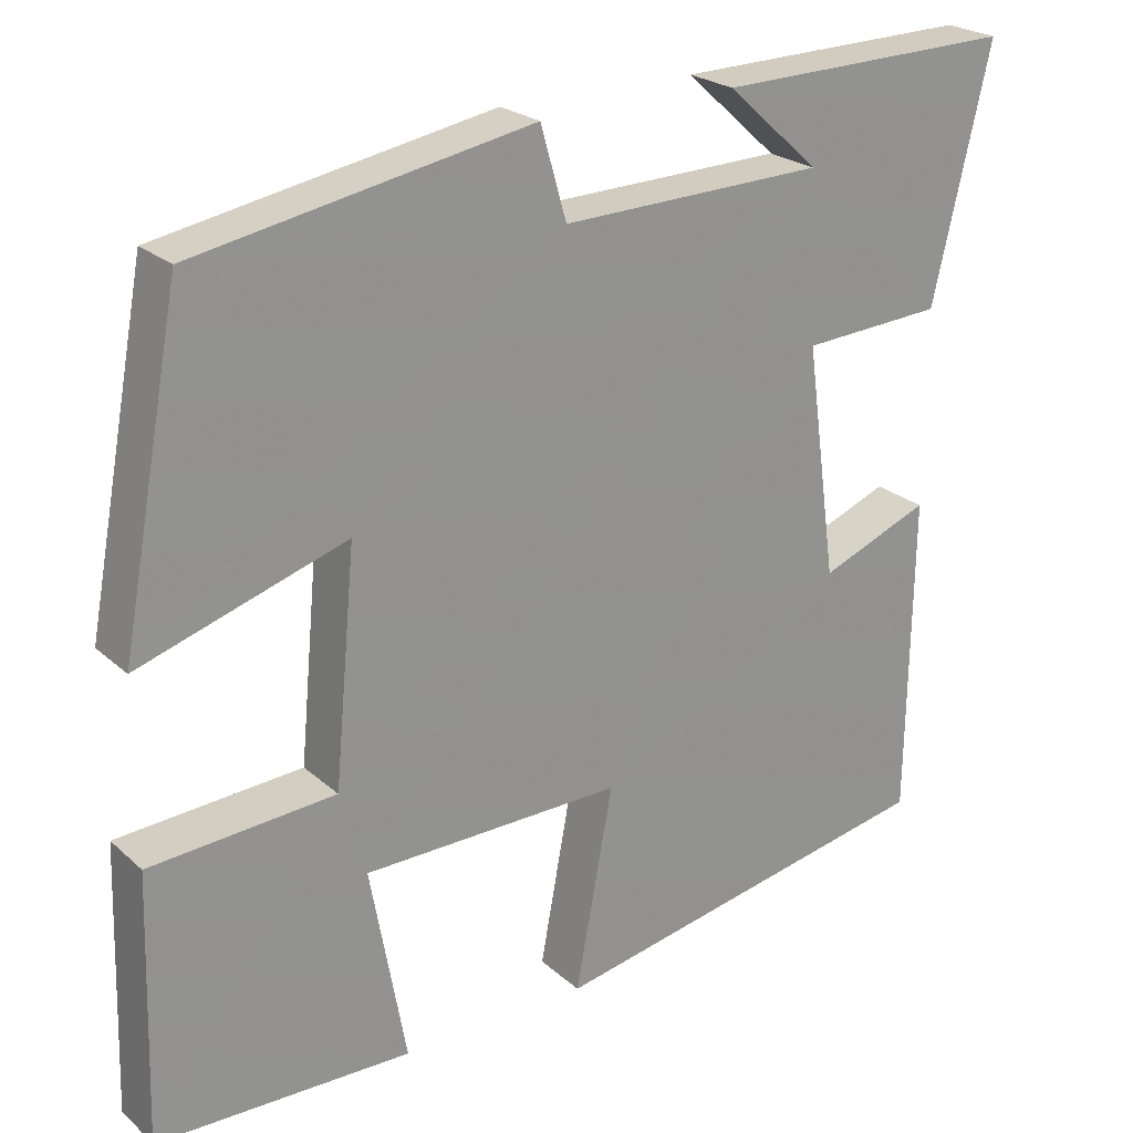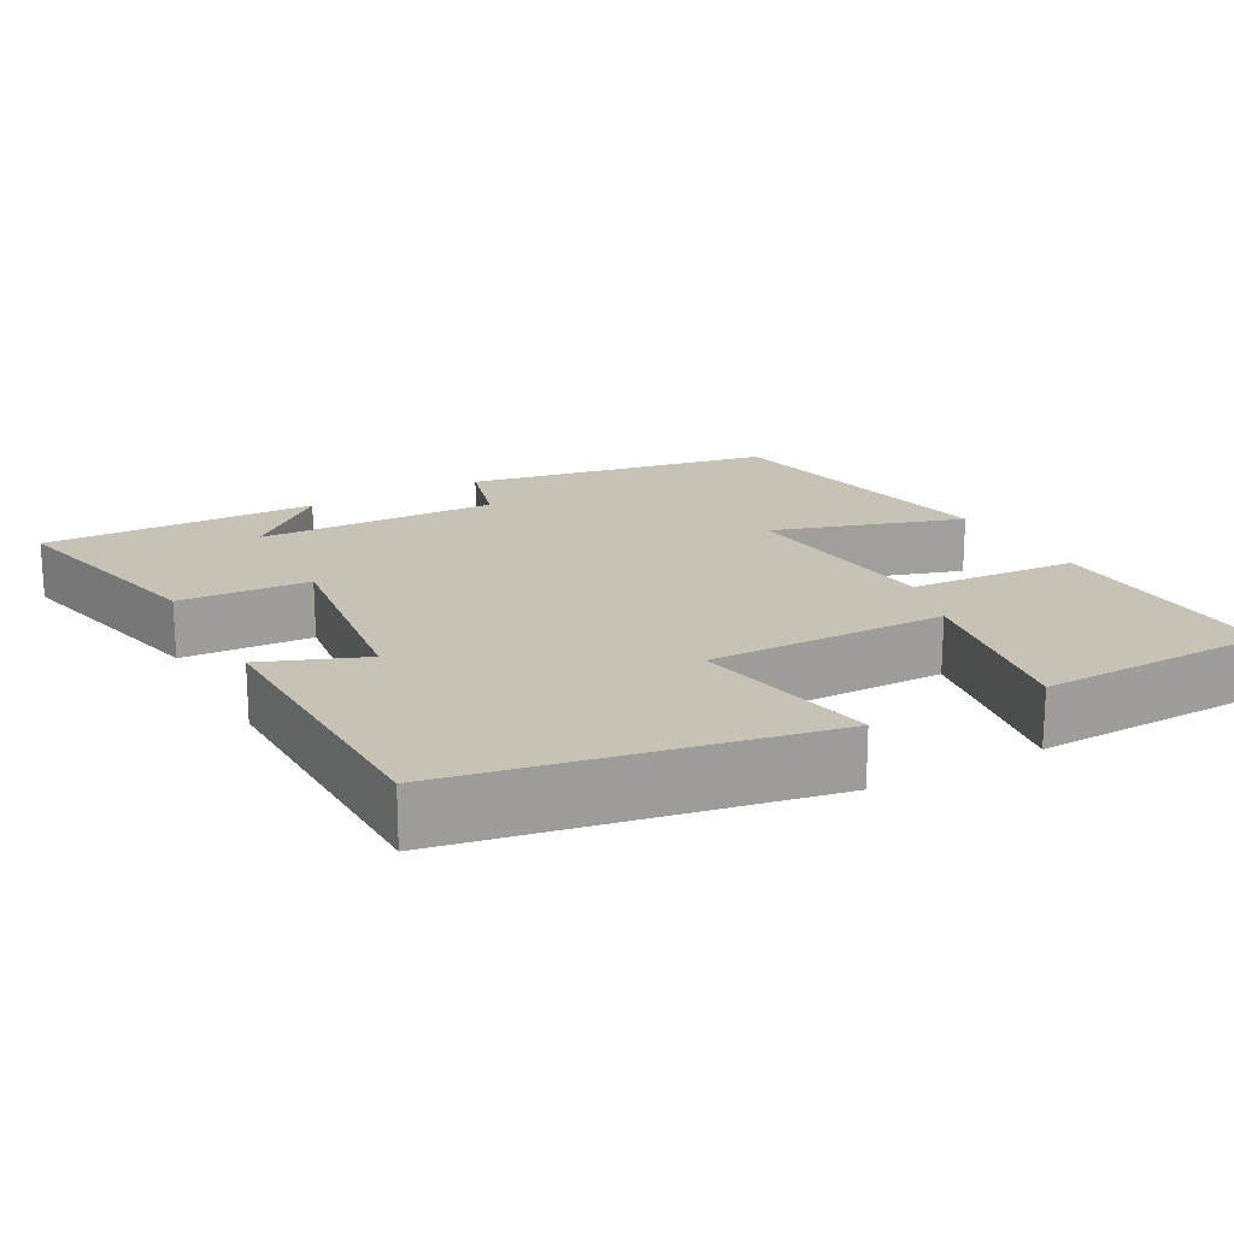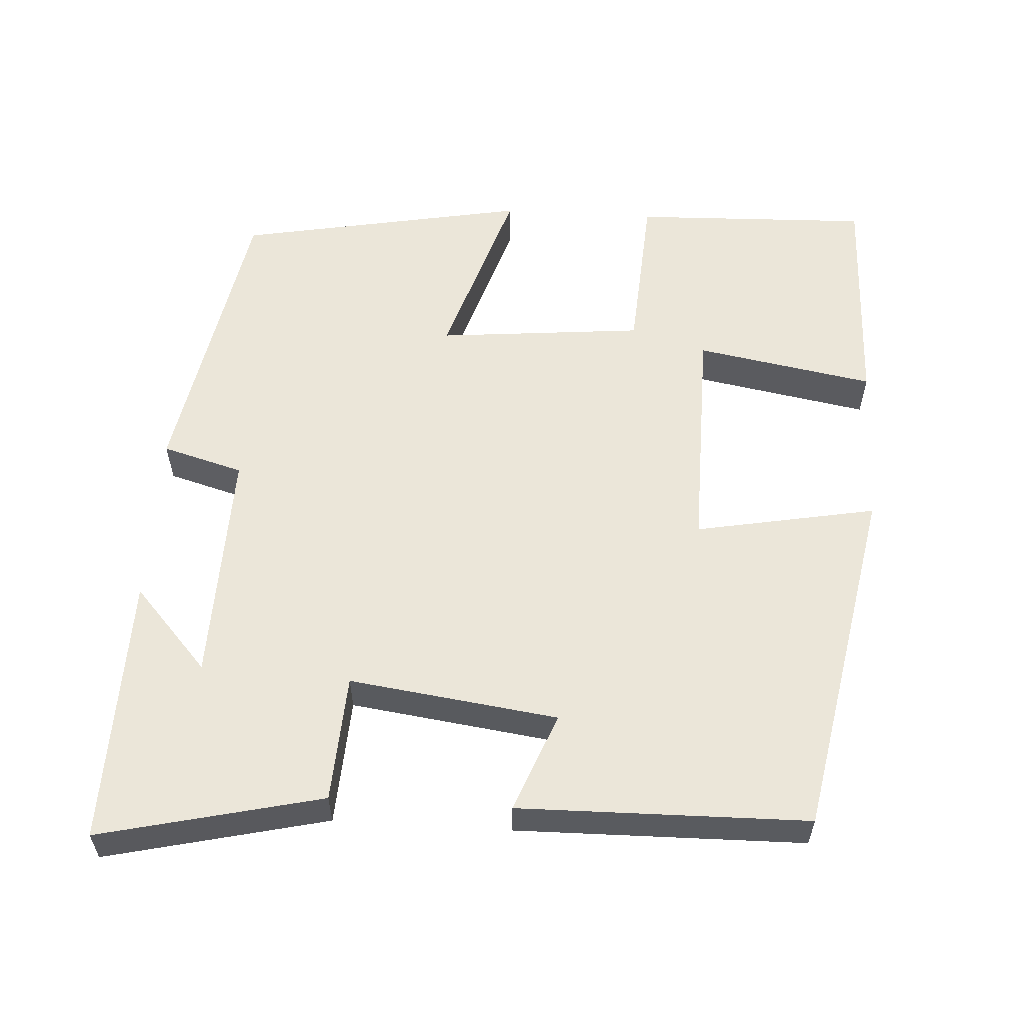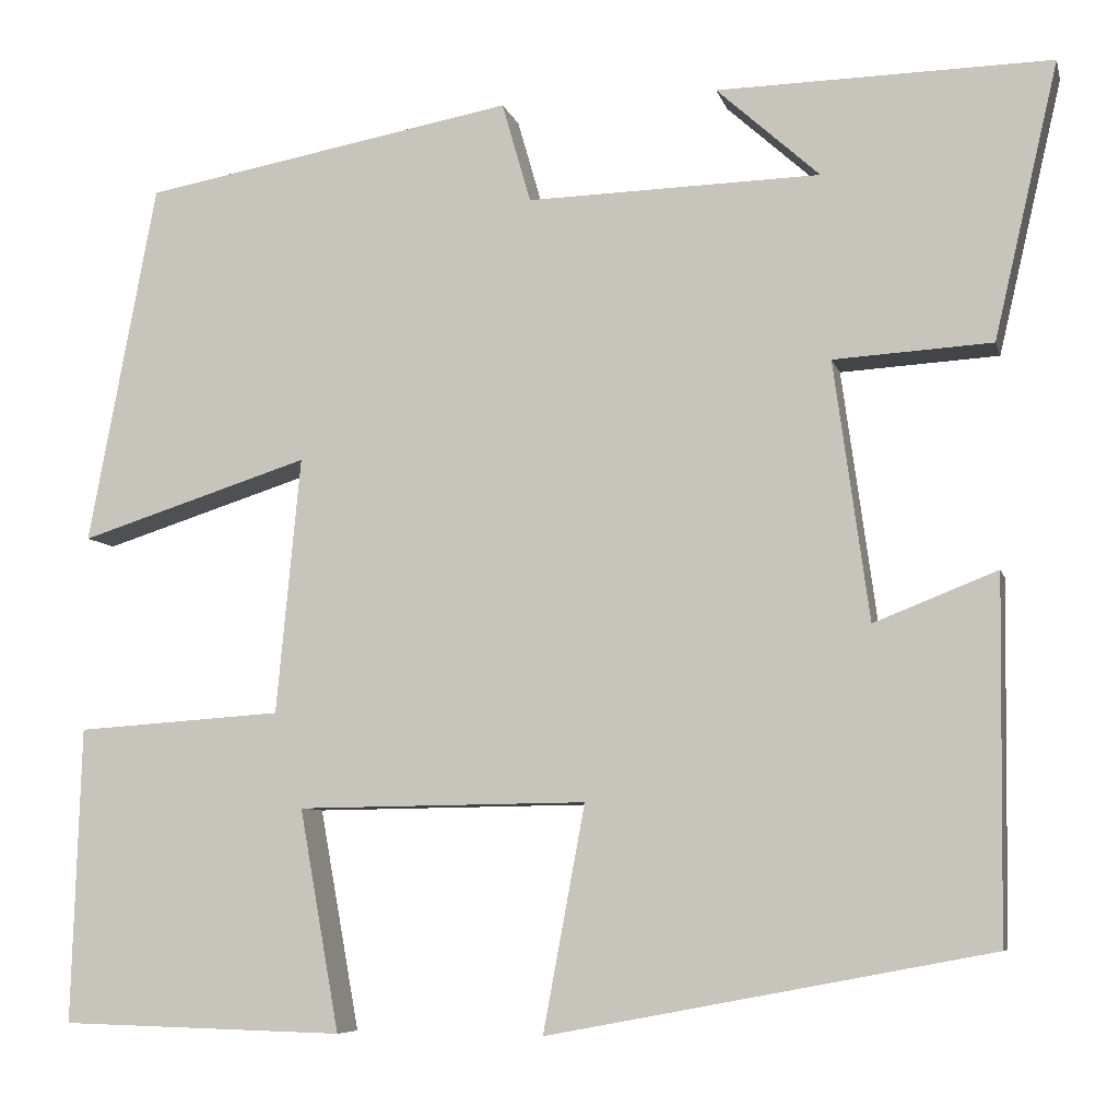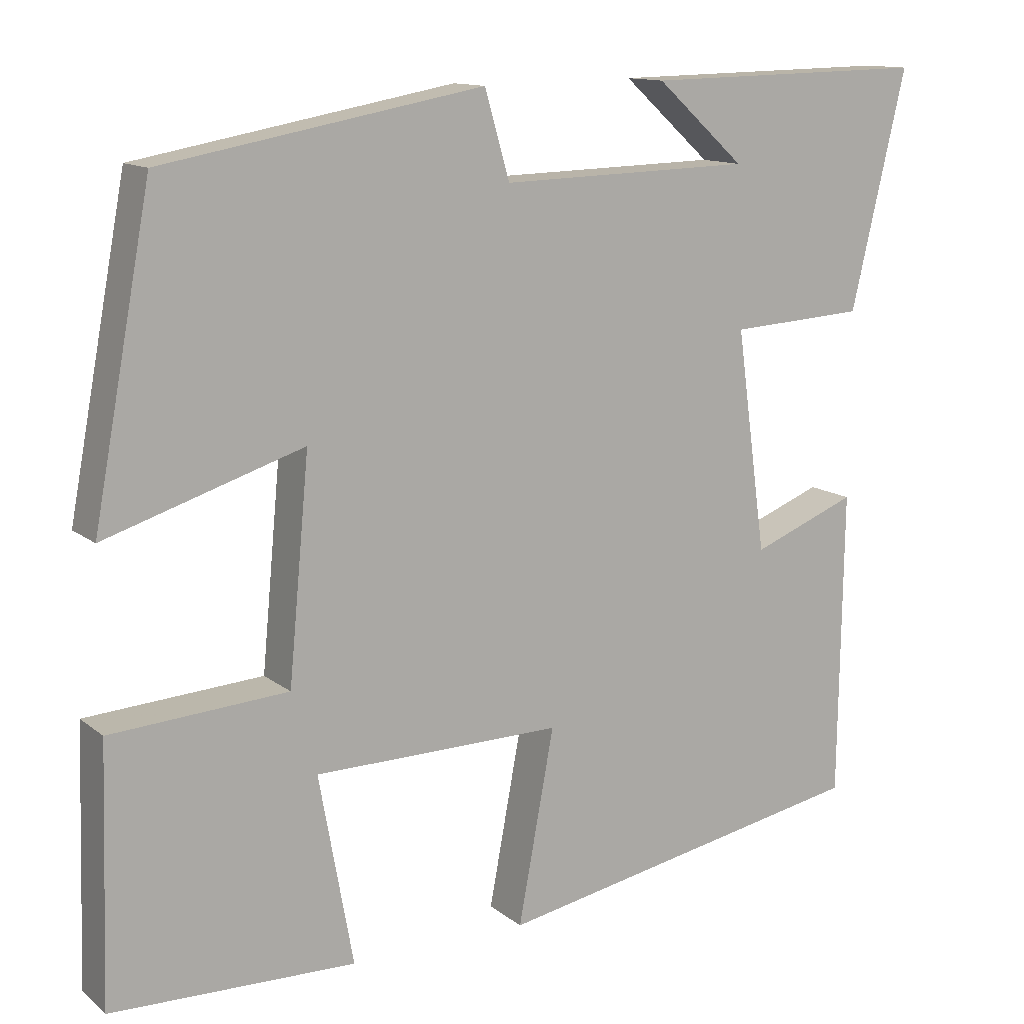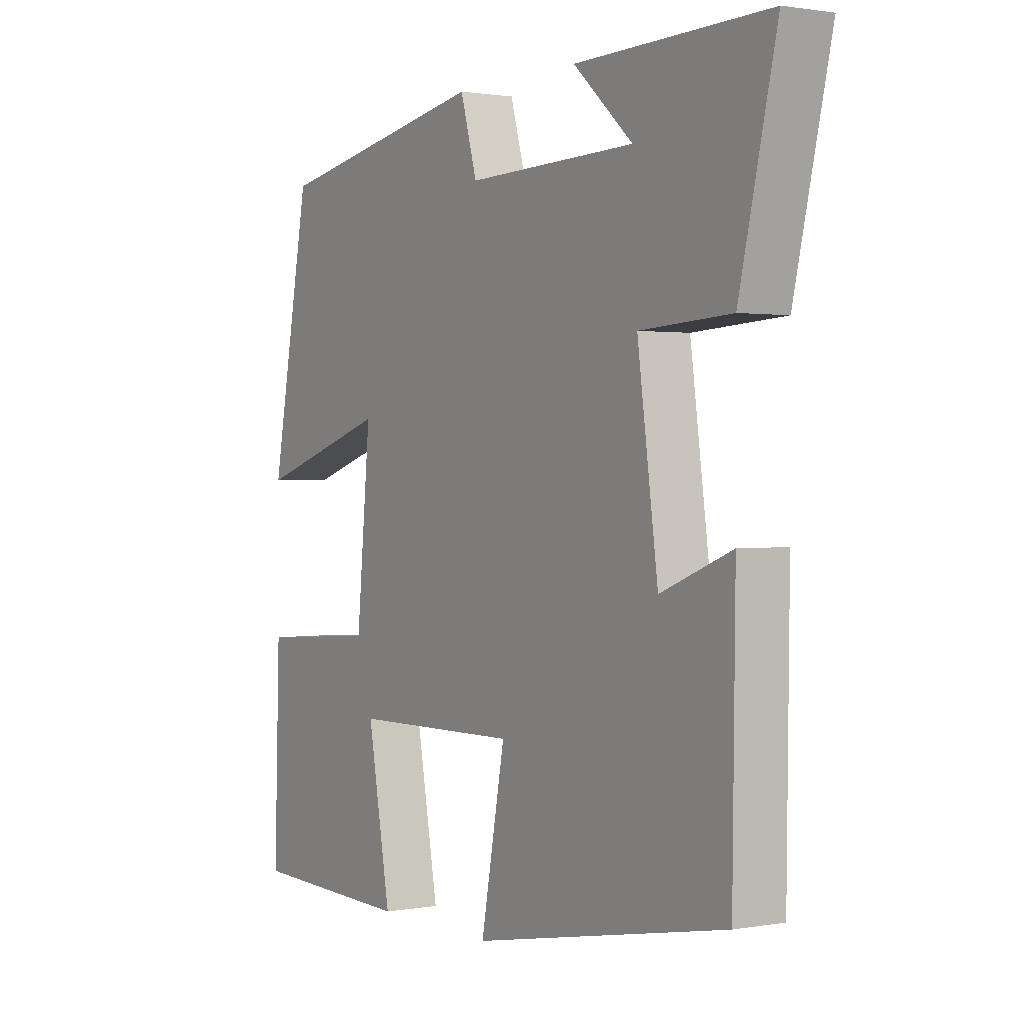
<metadata>
{"format":"obj","ext":"obj","renderer":"f3d","projection":"perspective","resolution":1024,"background":"white","views":[{"elev":23.6,"azim":-35.0,"up":"+Z"},{"elev":18.9,"azim":151.1,"up":"+Y"},{"elev":57.3,"azim":93.4,"up":"+Y"},{"elev":-7.2,"azim":13.4,"up":"+Z"},{"elev":12.8,"azim":-30.7,"up":"+Z"},{"elev":1.1,"azim":57.3,"up":"+Z"}]}
</metadata>
<code>
v 0.569 0.07 0.507
v 0.5 0.07 0.211
v 0.33 0.07 0.201
v 0.368 0.07 -0.077
v 0.5 0.07 -0.025
v 0.495 0.07 -0.41
v 0.02 0.07 -0.5
v 0.065 0.07 -0.258
v -0.247 0.07 -0.262
v -0.204 0.07 -0.5
v -0.51 0.07 -0.492
v -0.5 0.07 -0.174
v -0.278 0.07 -0.159
v -0.252 0.07 0.117
v -0.5 0.07 0.038
v -0.427 0.07 0.427
v -0.026 0.07 0.5
v 0.005 0.07 0.392
v 0.321 0.07 0.4
v 0.21 0.07 0.5
v 0.569 0 0.507
v 0.5 0 0.211
v 0.33 0 0.201
v 0.368 0 -0.077
v 0.5 0 -0.025
v 0.495 0 -0.41
v 0.02 0 -0.5
v 0.065 0 -0.258
v -0.247 0 -0.262
v -0.204 0 -0.5
v -0.51 0 -0.492
v -0.5 0 -0.174
v -0.278 0 -0.159
v -0.252 0 0.117
v -0.5 0 0.038
v -0.427 0 0.427
v -0.026 0 0.5
v 0.005 0 0.392
v 0.321 0 0.4
v 0.21 0 0.5
f 19 20 1
f 16 17 18
f 15 16 18
f 14 15 18
f 13 14 18 19
f 11 12 13
f 10 11 13
f 9 10 13
f 8 9 13 19
f 6 7 8
f 5 6 8
f 4 5 8
f 3 4 8
f 3 8 19
f 1 2 3 19
f 21 40 39
f 38 37 36
f 38 36 35
f 38 35 34
f 39 38 34 33
f 33 32 31
f 33 31 30
f 33 30 29
f 39 33 29 28
f 28 27 26
f 28 26 25
f 28 25 24
f 28 24 23
f 39 28 23
f 39 23 22 21
f 1 21 22 2
f 2 22 23 3
f 3 23 24 4
f 4 24 25 5
f 5 25 26 6
f 6 26 27 7
f 7 27 28 8
f 8 28 29 9
f 9 29 30 10
f 10 30 31 11
f 11 31 32 12
f 12 32 33 13
f 13 33 34 14
f 14 34 35 15
f 15 35 36 16
f 16 36 37 17
f 17 37 38 18
f 18 38 39 19
f 19 39 40 20
f 20 40 21 1

</code>
